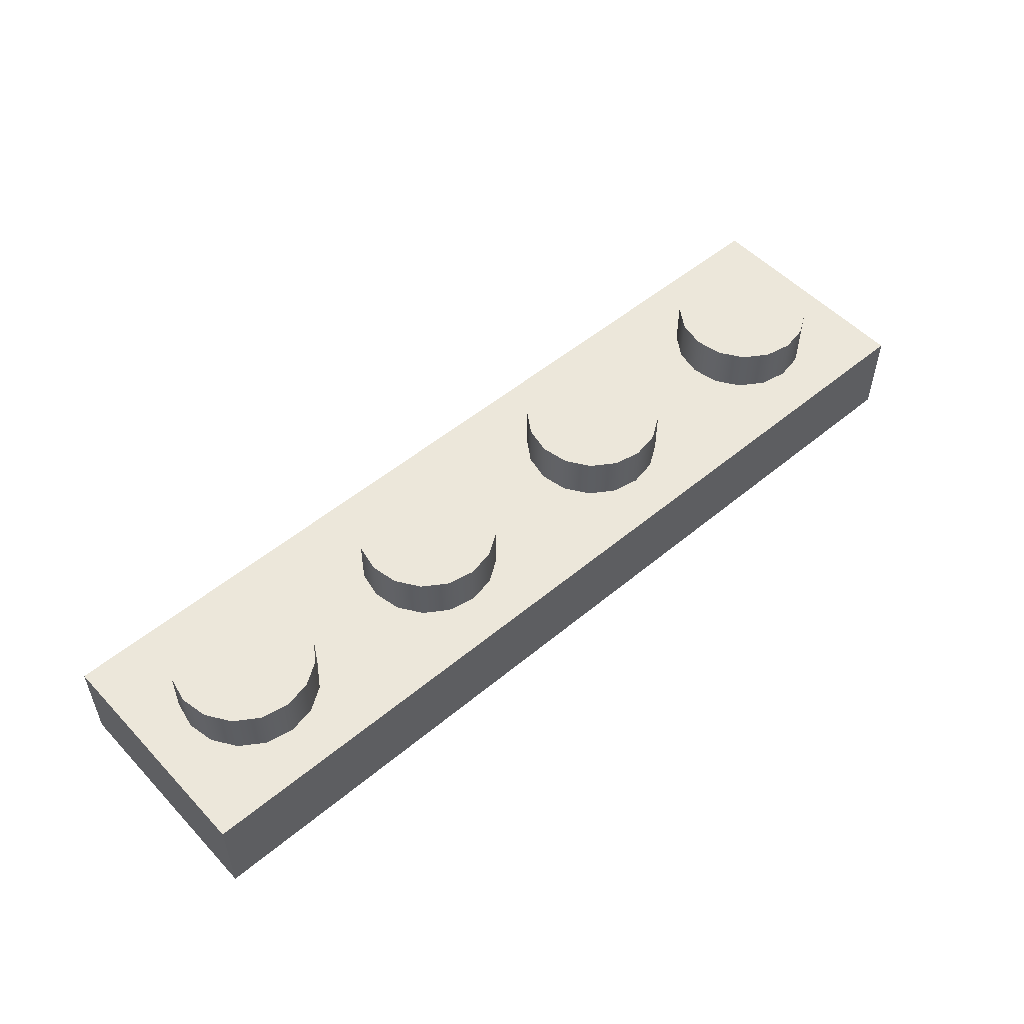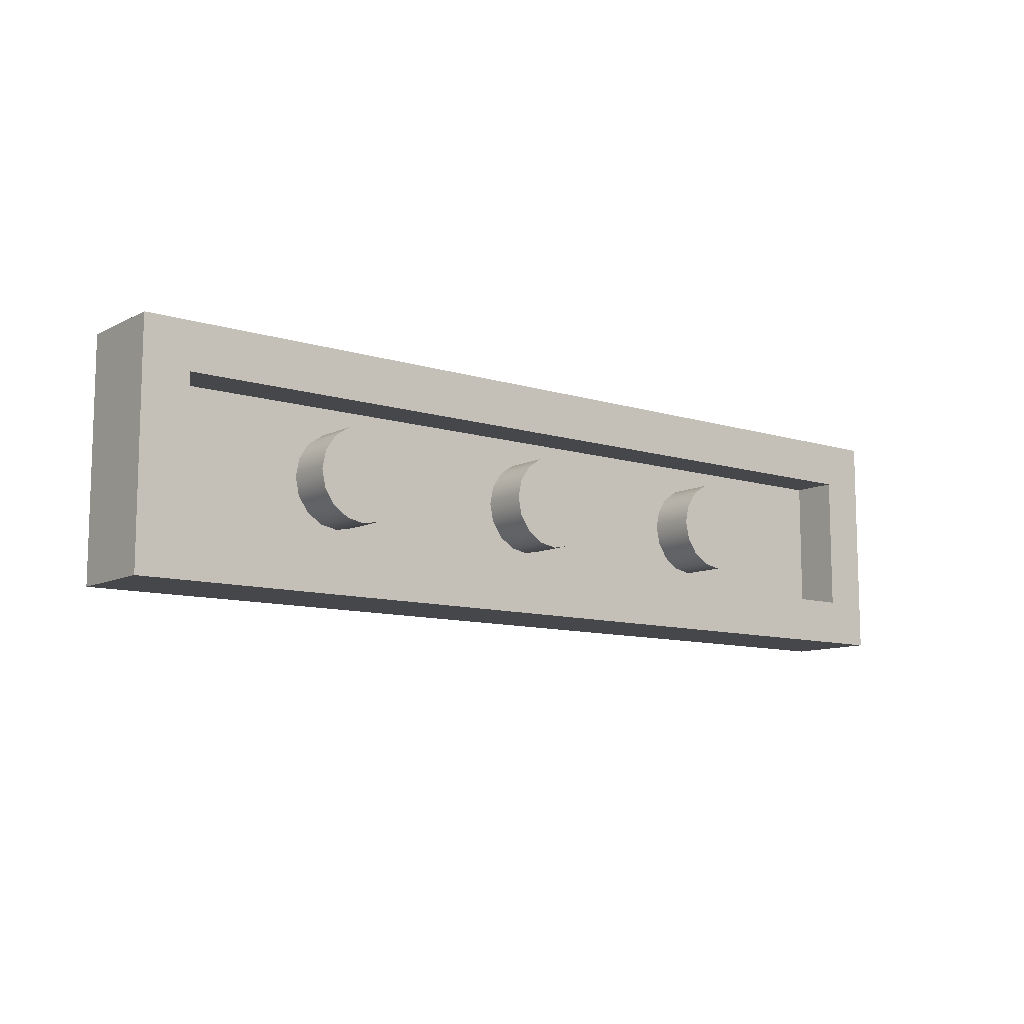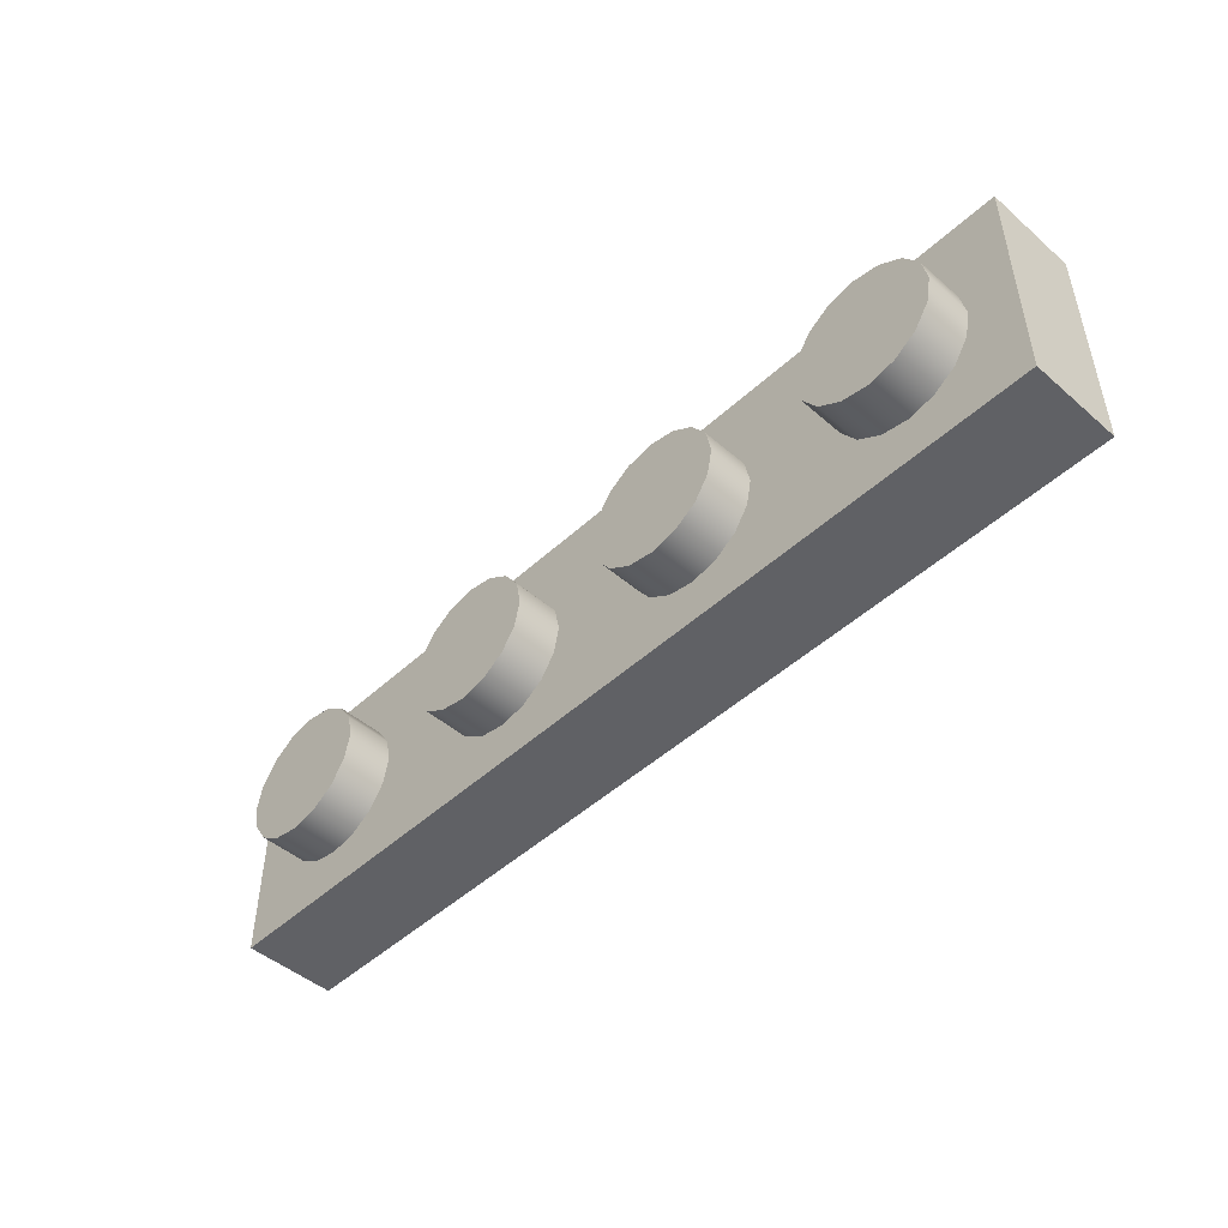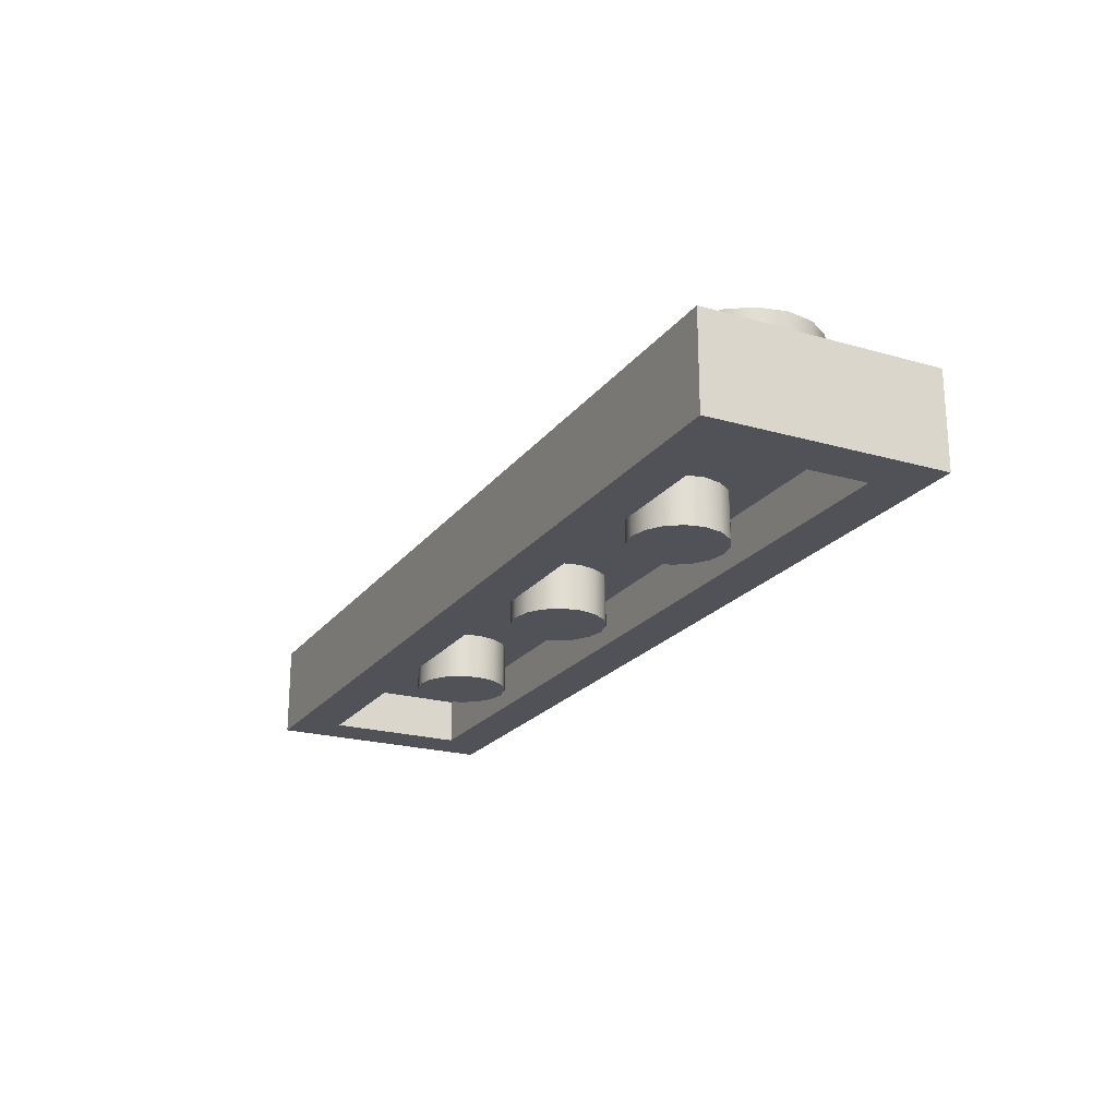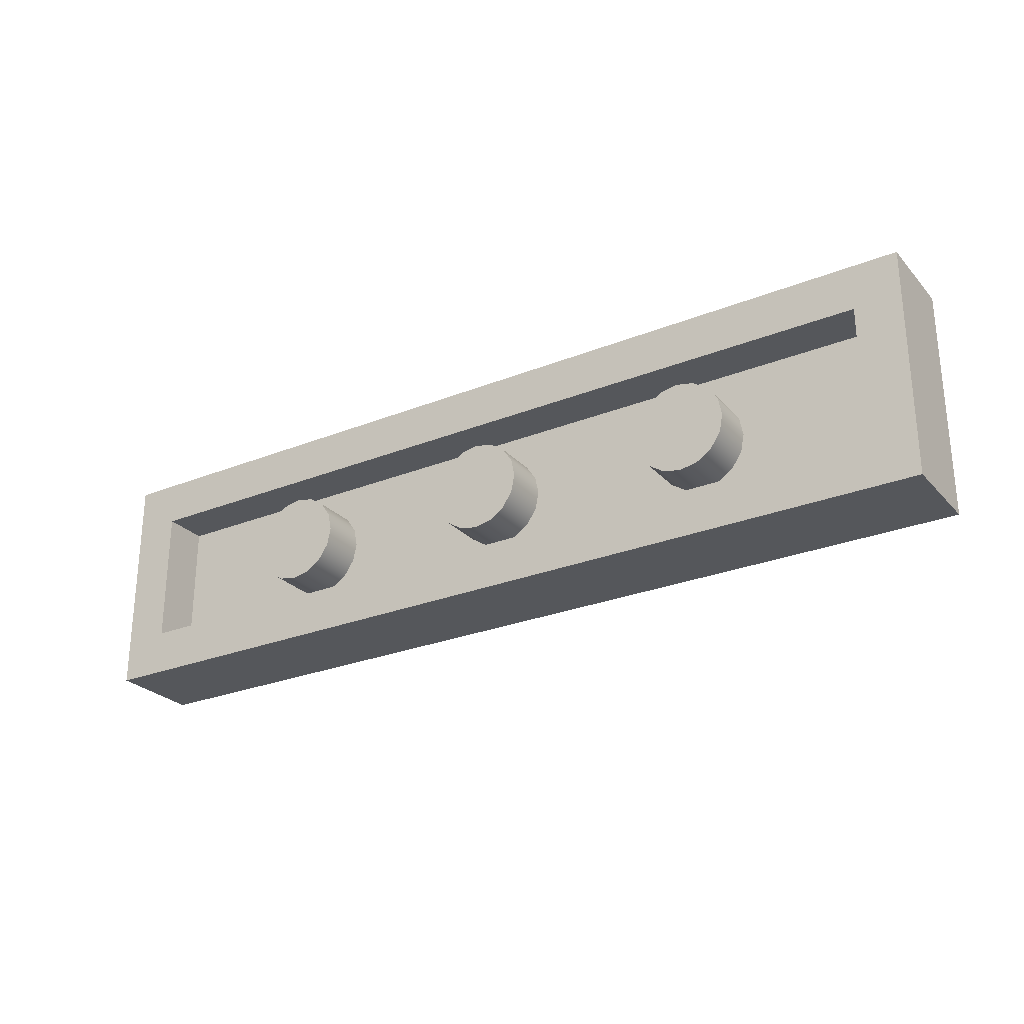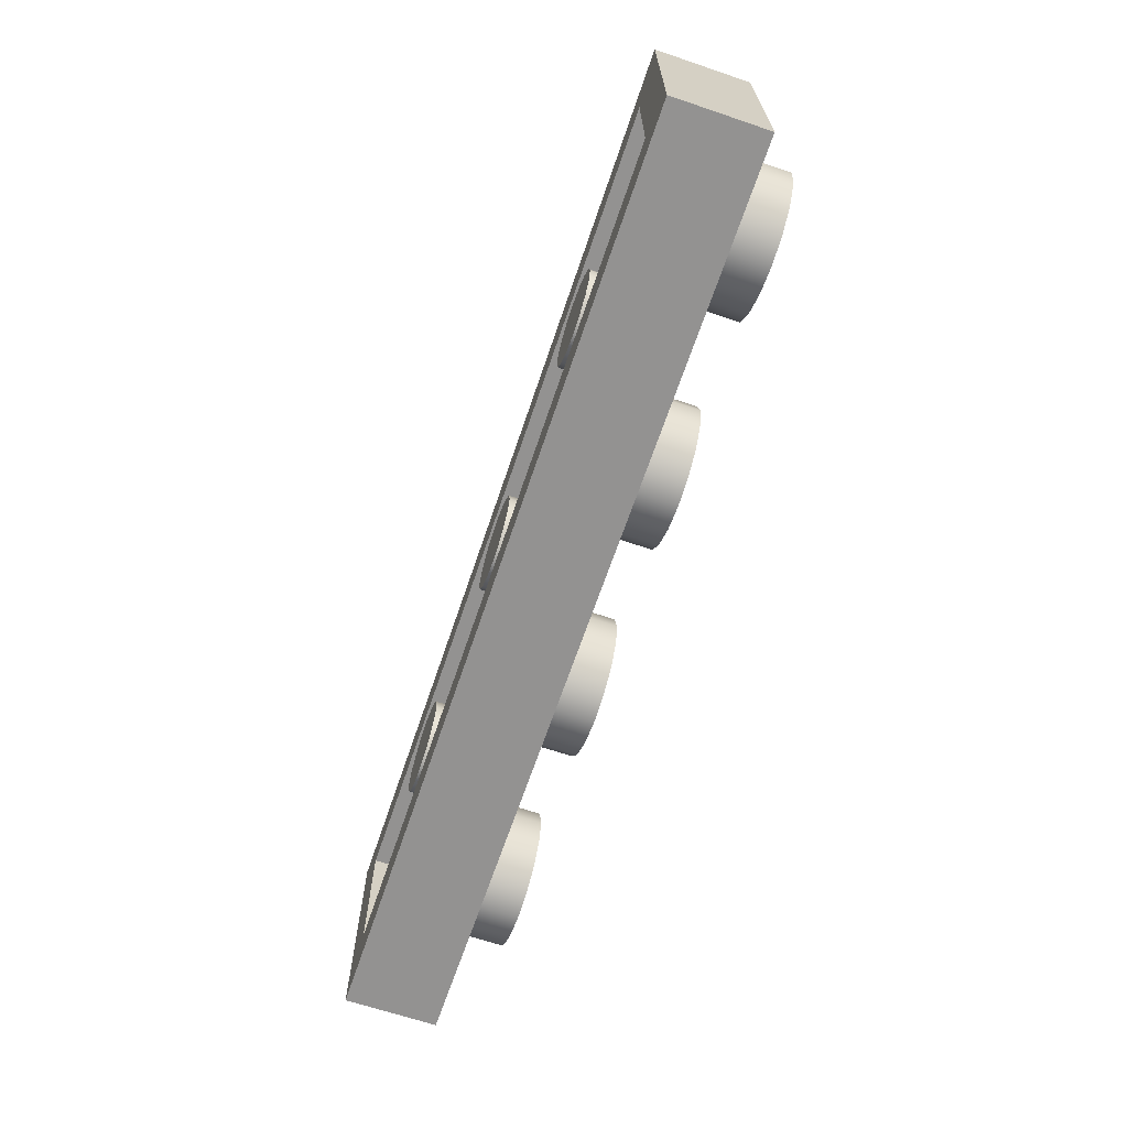
<metadata>
{"format":"obj","ext":"obj","renderer":"f3d","projection":"perspective","resolution":1024,"background":"white","views":[{"elev":52.4,"azim":138.2,"up":"+Y"},{"elev":-10.2,"azim":-38.4,"up":"+Z"},{"elev":-47.6,"azim":-134.1,"up":"+Z"},{"elev":-21.6,"azim":63.2,"up":"+Y"},{"elev":-26.5,"azim":32.2,"up":"+Z"},{"elev":-66.5,"azim":71.3,"up":"+Z"}]}
</metadata>
<code>
g default
v 2.061 0.000364 0.1484
v 2.114 0.000364 0.1136
v 2.148 0.000364 0.06148
v 2.161 0.000364 0
v 2.148 0.000364 -0.06148
v 2.114 0.000364 -0.1136
v 2.061 0.000364 -0.1484
v 2 0.000364 -0.1607
v 1.939 0.000364 -0.1484
v 1.886 0.000364 -0.1136
v 1.852 0.000364 -0.06148
v 1.839 0.000364 0
v 1.852 0.000364 0.06148
v 1.886 0.000364 0.1136
v 1.939 0.000364 0.1484
v 2 0.000364 0.1607
v 2.061 0.1805 0.1484
v 2.114 0.1805 0.1136
v 2.148 0.1805 0.06148
v 2.161 0.1805 0
v 2.148 0.1805 -0.06148
v 2.114 0.1805 -0.1136
v 2.061 0.1805 -0.1484
v 2 0.1805 -0.1607
v 1.939 0.1805 -0.1484
v 1.886 0.1805 -0.1136
v 1.852 0.1805 -0.06148
v 1.839 0.1805 0
v 1.852 0.1805 0.06148
v 1.886 0.1805 0.1136
v 1.939 0.1805 0.1484
v 2 0.1805 0.1607
v 2 0.000364 0
v 1.358 0.4807 0
v 1.377 0.4807 0.09257
v 1.6 0.4807 0
v 1.429 0.4807 0.171
v 1.507 0.4807 0.2235
v 1.6 0.4807 0.2419
v 1.693 0.4807 0.2235
v 1.771 0.4807 0.171
v 1.823 0.4807 0.09257
v 1.842 0.4807 0
v 1.823 0.4807 -0.09257
v 1.771 0.4807 -0.171
v 1.693 0.4807 -0.2235
v 1.6 0.4807 -0.2419
v 1.507 0.4807 -0.2235
v 1.429 0.4807 -0.171
v 1.377 0.4807 -0.09257
v 1.377 0.2915 -0.09257
v 1.358 0.2915 0
v 1.429 0.2915 -0.171
v 1.507 0.2915 -0.2235
v 1.6 0.2915 -0.2419
v 1.693 0.2915 -0.2235
v 1.771 0.2915 -0.171
v 1.823 0.2915 -0.09257
v 1.842 0.2915 0
v 1.823 0.2915 0.09257
v 1.771 0.2915 0.171
v 1.693 0.2915 0.2235
v 1.6 0.2915 0.2419
v 1.507 0.2915 0.2235
v 1.429 0.2915 0.171
v 1.377 0.2915 0.09257
v 0.5581 0.4807 0
v 0.5765 0.4807 0.09257
v 0.8 0.4807 0
v 0.629 0.4807 0.171
v 0.7074 0.4807 0.2235
v 0.8 0.4807 0.2419
v 0.8926 0.4807 0.2235
v 0.971 0.4807 0.171
v 1.023 0.4807 0.09257
v 1.042 0.4807 0
v 1.023 0.4807 -0.09257
v 0.971 0.4807 -0.171
v 0.8926 0.4807 -0.2235
v 0.8 0.4807 -0.2419
v 0.7074 0.4807 -0.2235
v 0.629 0.4807 -0.171
v 0.5765 0.4807 -0.09257
v 0.5765 0.2915 -0.09257
v 0.5581 0.2915 0
v 0.629 0.2915 -0.171
v 0.7074 0.2915 -0.2235
v 0.8 0.2915 -0.2419
v 0.8926 0.2915 -0.2235
v 0.971 0.2915 -0.171
v 1.023 0.2915 -0.09257
v 1.042 0.2915 0
v 1.023 0.2915 0.09257
v 0.971 0.2915 0.171
v 0.8926 0.2915 0.2235
v 0.8 0.2915 0.2419
v 0.7074 0.2915 0.2235
v 0.629 0.2915 0.171
v 0.5765 0.2915 0.09257
v 2.8 0.3207 0.4
v -0.4 0.3207 0.4
v 2.8 0.000364 0.4
v -0.4 0.000364 0.4
v 2.64 0.1607 0.24
v -0.24 0.1607 0.24
v 2.64 0.000364 0.24
v -0.24 0.000364 0.24
v 2.64 0.1607 -0.24
v -0.24 0.1607 -0.24
v 2.64 0.000364 -0.24
v -0.24 0.000364 -0.24
v 2.8 0.3207 -0.4
v -0.4 0.3207 -0.4
v 2.8 0.000364 -0.4
v -0.4 0.000364 -0.4
v -0.2419 0.4807 0
v -0.2235 0.4807 0.09257
v 0 0.4807 0
v -0.171 0.4807 0.171
v -0.09257 0.4807 0.2235
v 0 0.4807 0.2419
v 0.09257 0.4807 0.2235
v 0.171 0.4807 0.171
v 0.2235 0.4807 0.09257
v 0.2419 0.4807 0
v 0.2235 0.4807 -0.09257
v 0.171 0.4807 -0.171
v 0.09257 0.4807 -0.2235
v 0 0.4807 -0.2419
v -0.09257 0.4807 -0.2235
v -0.171 0.4807 -0.171
v -0.2235 0.4807 -0.09257
v -0.2235 0.2915 -0.09257
v -0.2419 0.2915 0
v -0.171 0.2915 -0.171
v -0.09257 0.2915 -0.2235
v 0 0.2915 -0.2419
v 0.09257 0.2915 -0.2235
v 0.171 0.2915 -0.171
v 0.2235 0.2915 -0.09257
v 0.2419 0.2915 0
v 0.2235 0.2915 0.09257
v 0.171 0.2915 0.171
v 0.09257 0.2915 0.2235
v 0 0.2915 0.2419
v -0.09257 0.2915 0.2235
v -0.171 0.2915 0.171
v -0.2235 0.2915 0.09257
v 1.261 0.000364 0.1484
v 1.314 0.000364 0.1136
v 1.348 0.000364 0.06148
v 1.361 0.000364 0
v 1.348 0.000364 -0.06148
v 1.314 0.000364 -0.1136
v 1.261 0.000364 -0.1484
v 1.2 0.000364 -0.1607
v 1.139 0.000364 -0.1484
v 1.086 0.000364 -0.1136
v 1.052 0.000364 -0.06148
v 1.039 0.000364 0
v 1.052 0.000364 0.06148
v 1.086 0.000364 0.1136
v 1.139 0.000364 0.1484
v 1.2 0.000364 0.1607
v 1.261 0.1805 0.1484
v 1.314 0.1805 0.1136
v 1.348 0.1805 0.06148
v 1.361 0.1805 0
v 1.348 0.1805 -0.06148
v 1.314 0.1805 -0.1136
v 1.261 0.1805 -0.1484
v 1.2 0.1805 -0.1607
v 1.139 0.1805 -0.1484
v 1.086 0.1805 -0.1136
v 1.052 0.1805 -0.06148
v 1.039 0.1805 0
v 1.052 0.1805 0.06148
v 1.086 0.1805 0.1136
v 1.139 0.1805 0.1484
v 1.2 0.1805 0.1607
v 1.2 0.000364 0
v 0.4615 0.000364 0.1484
v 0.5136 0.000364 0.1136
v 0.5484 0.000364 0.06148
v 0.5607 0.000364 0
v 0.5484 0.000364 -0.06148
v 0.5136 0.000364 -0.1136
v 0.4615 0.000364 -0.1484
v 0.4 0.000364 -0.1607
v 0.3385 0.000364 -0.1484
v 0.2864 0.000364 -0.1136
v 0.2516 0.000364 -0.06148
v 0.2393 0.000364 0
v 0.2516 0.000364 0.06148
v 0.2864 0.000364 0.1136
v 0.3385 0.000364 0.1484
v 0.4 0.000364 0.1607
v 0.4615 0.1805 0.1484
v 0.5136 0.1805 0.1136
v 0.5484 0.1805 0.06148
v 0.5607 0.1805 0
v 0.5484 0.1805 -0.06148
v 0.5136 0.1805 -0.1136
v 0.4615 0.1805 -0.1484
v 0.4 0.1805 -0.1607
v 0.3385 0.1805 -0.1484
v 0.2864 0.1805 -0.1136
v 0.2516 0.1805 -0.06148
v 0.2393 0.1805 0
v 0.2516 0.1805 0.06148
v 0.2864 0.1805 0.1136
v 0.3385 0.1805 0.1484
v 0.4 0.1805 0.1607
v 0.4 0.000364 0
v 2.158 0.4807 0
v 2.177 0.4807 0.09257
v 2.4 0.4807 0
v 2.229 0.4807 0.171
v 2.307 0.4807 0.2235
v 2.4 0.4807 0.2419
v 2.493 0.4807 0.2235
v 2.571 0.4807 0.171
v 2.623 0.4807 0.09257
v 2.642 0.4807 0
v 2.623 0.4807 -0.09257
v 2.571 0.4807 -0.171
v 2.493 0.4807 -0.2235
v 2.4 0.4807 -0.2419
v 2.307 0.4807 -0.2235
v 2.229 0.4807 -0.171
v 2.177 0.4807 -0.09257
v 2.177 0.2915 -0.09257
v 2.158 0.2915 0
v 2.229 0.2915 -0.171
v 2.307 0.2915 -0.2235
v 2.4 0.2915 -0.2419
v 2.493 0.2915 -0.2235
v 2.571 0.2915 -0.171
v 2.623 0.2915 -0.09257
v 2.642 0.2915 0
v 2.623 0.2915 0.09257
v 2.571 0.2915 0.171
v 2.493 0.2915 0.2235
v 2.4 0.2915 0.2419
v 2.307 0.2915 0.2235
v 2.229 0.2915 0.171
v 2.177 0.2915 0.09257
g b3710
f 1 2 18 17
f 2 3 19 18
f 3 4 20 19
f 4 5 21 20
f 5 6 22 21
f 6 7 23 22
f 7 8 24 23
f 8 9 25 24
f 9 10 26 25
f 10 11 27 26
f 11 12 28 27
f 12 13 29 28
f 13 14 30 29
f 14 15 31 30
f 15 16 32 31
f 16 1 17 32
f 2 1 33
f 3 2 33
f 4 3 33
f 5 4 33
f 6 5 33
f 7 6 33
f 8 7 33
f 9 8 33
f 10 9 33
f 11 10 33
f 12 11 33
f 13 12 33
f 14 13 33
f 15 14 33
f 16 15 33
f 1 16 33
f 34 35 36
f 35 37 36
f 36 38 39
f 36 40 41
f 41 42 36
f 36 42 43
f 44 45 36
f 36 45 46
f 36 47 48
f 49 50 36
f 50 51 52 34
f 49 53 51 50
f 48 54 53 49
f 47 55 54 48
f 46 56 55 47
f 45 57 56 46
f 44 58 57 45
f 43 59 58 44
f 42 60 59 43
f 41 61 60 42
f 40 62 61 41
f 39 63 62 40
f 38 64 63 39
f 37 65 64 38
f 35 66 65 37
f 34 52 66 35
f 36 48 49
f 36 39 40
f 36 43 44
f 34 36 50
f 36 46 47
f 36 37 38
f 67 68 69
f 68 70 69
f 69 71 72
f 69 73 74
f 74 75 69
f 69 75 76
f 77 78 69
f 69 78 79
f 69 80 81
f 82 83 69
f 83 84 85 67
f 82 86 84 83
f 81 87 86 82
f 80 88 87 81
f 79 89 88 80
f 78 90 89 79
f 77 91 90 78
f 76 92 91 77
f 75 93 92 76
f 74 94 93 75
f 73 95 94 74
f 72 96 95 73
f 71 97 96 72
f 70 98 97 71
f 68 99 98 70
f 67 85 99 68
f 69 81 82
f 69 72 73
f 69 76 77
f 67 69 83
f 69 79 80
f 69 70 71
f 114 110 111 115
f 115 111 107 103
f 103 107 106 102
f 102 106 110 114
f 109 108 104 105
f 109 111 110 108
f 105 107 111 109
f 104 106 107 105
f 108 110 106 104
f 100 102 114 112
f 101 103 102 100
f 113 115 103 101
f 112 114 115 113
f 101 100 112 113
f 116 117 118
f 117 119 118
f 118 120 121
f 118 122 123
f 123 124 118
f 118 124 125
f 126 127 118
f 118 127 128
f 118 129 130
f 131 132 118
f 132 133 134 116
f 131 135 133 132
f 130 136 135 131
f 129 137 136 130
f 128 138 137 129
f 127 139 138 128
f 126 140 139 127
f 125 141 140 126
f 124 142 141 125
f 123 143 142 124
f 122 144 143 123
f 121 145 144 122
f 120 146 145 121
f 119 147 146 120
f 117 148 147 119
f 116 134 148 117
f 118 130 131
f 118 121 122
f 118 125 126
f 116 118 132
f 118 128 129
f 118 119 120
f 149 150 166 165
f 150 151 167 166
f 151 152 168 167
f 152 153 169 168
f 153 154 170 169
f 154 155 171 170
f 155 156 172 171
f 156 157 173 172
f 157 158 174 173
f 158 159 175 174
f 159 160 176 175
f 160 161 177 176
f 161 162 178 177
f 162 163 179 178
f 163 164 180 179
f 164 149 165 180
f 150 149 181
f 151 150 181
f 152 151 181
f 153 152 181
f 154 153 181
f 155 154 181
f 156 155 181
f 157 156 181
f 158 157 181
f 159 158 181
f 160 159 181
f 161 160 181
f 162 161 181
f 163 162 181
f 164 163 181
f 149 164 181
f 182 183 199 198
f 183 184 200 199
f 184 185 201 200
f 185 186 202 201
f 186 187 203 202
f 187 188 204 203
f 188 189 205 204
f 189 190 206 205
f 190 191 207 206
f 191 192 208 207
f 192 193 209 208
f 193 194 210 209
f 194 195 211 210
f 195 196 212 211
f 196 197 213 212
f 197 182 198 213
f 183 182 214
f 184 183 214
f 185 184 214
f 186 185 214
f 187 186 214
f 188 187 214
f 189 188 214
f 190 189 214
f 191 190 214
f 192 191 214
f 193 192 214
f 194 193 214
f 195 194 214
f 196 195 214
f 197 196 214
f 182 197 214
f 215 216 217
f 216 218 217
f 217 219 220
f 217 221 222
f 222 223 217
f 217 223 224
f 225 226 217
f 217 226 227
f 217 228 229
f 230 231 217
f 231 232 233 215
f 230 234 232 231
f 229 235 234 230
f 228 236 235 229
f 227 237 236 228
f 226 238 237 227
f 225 239 238 226
f 224 240 239 225
f 223 241 240 224
f 222 242 241 223
f 221 243 242 222
f 220 244 243 221
f 219 245 244 220
f 218 246 245 219
f 216 247 246 218
f 215 233 247 216
f 217 229 230
f 217 220 221
f 217 224 225
f 215 217 231
f 217 227 228
f 217 218 219

</code>
